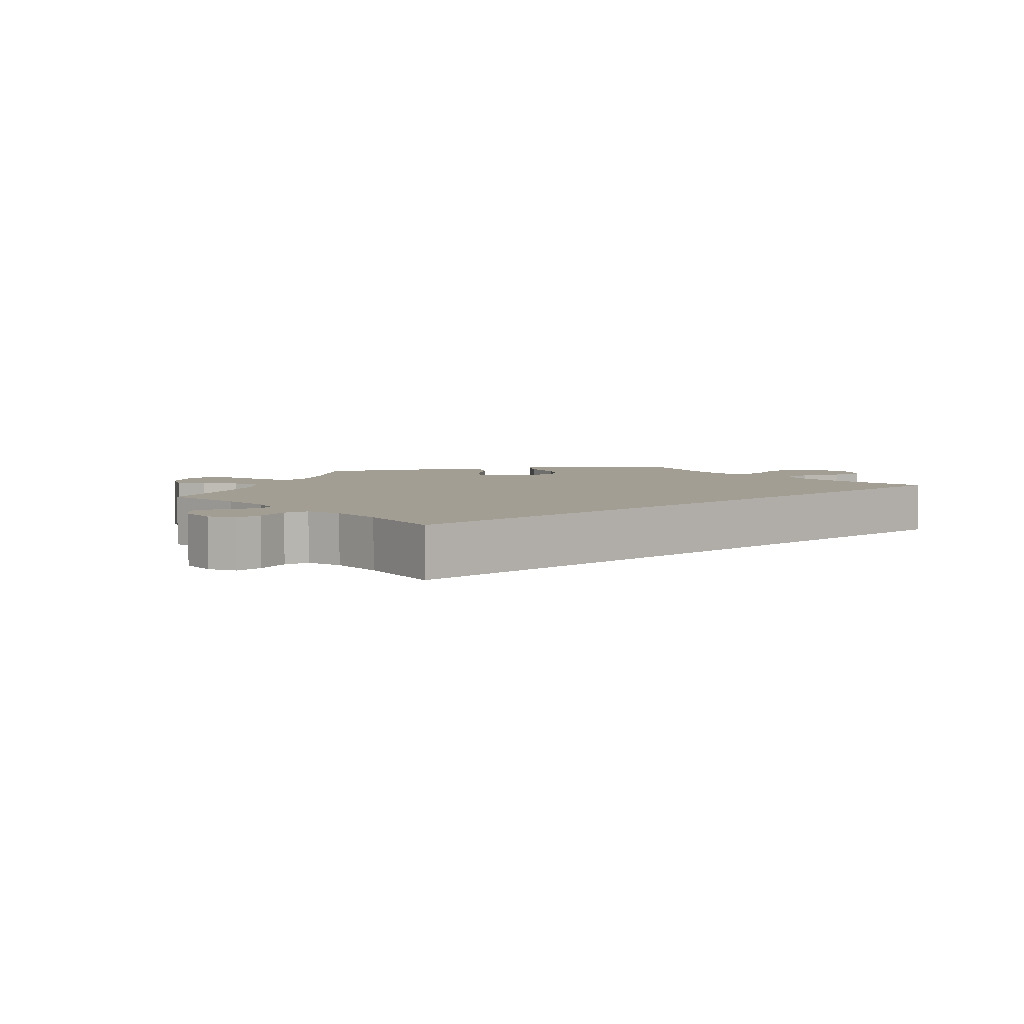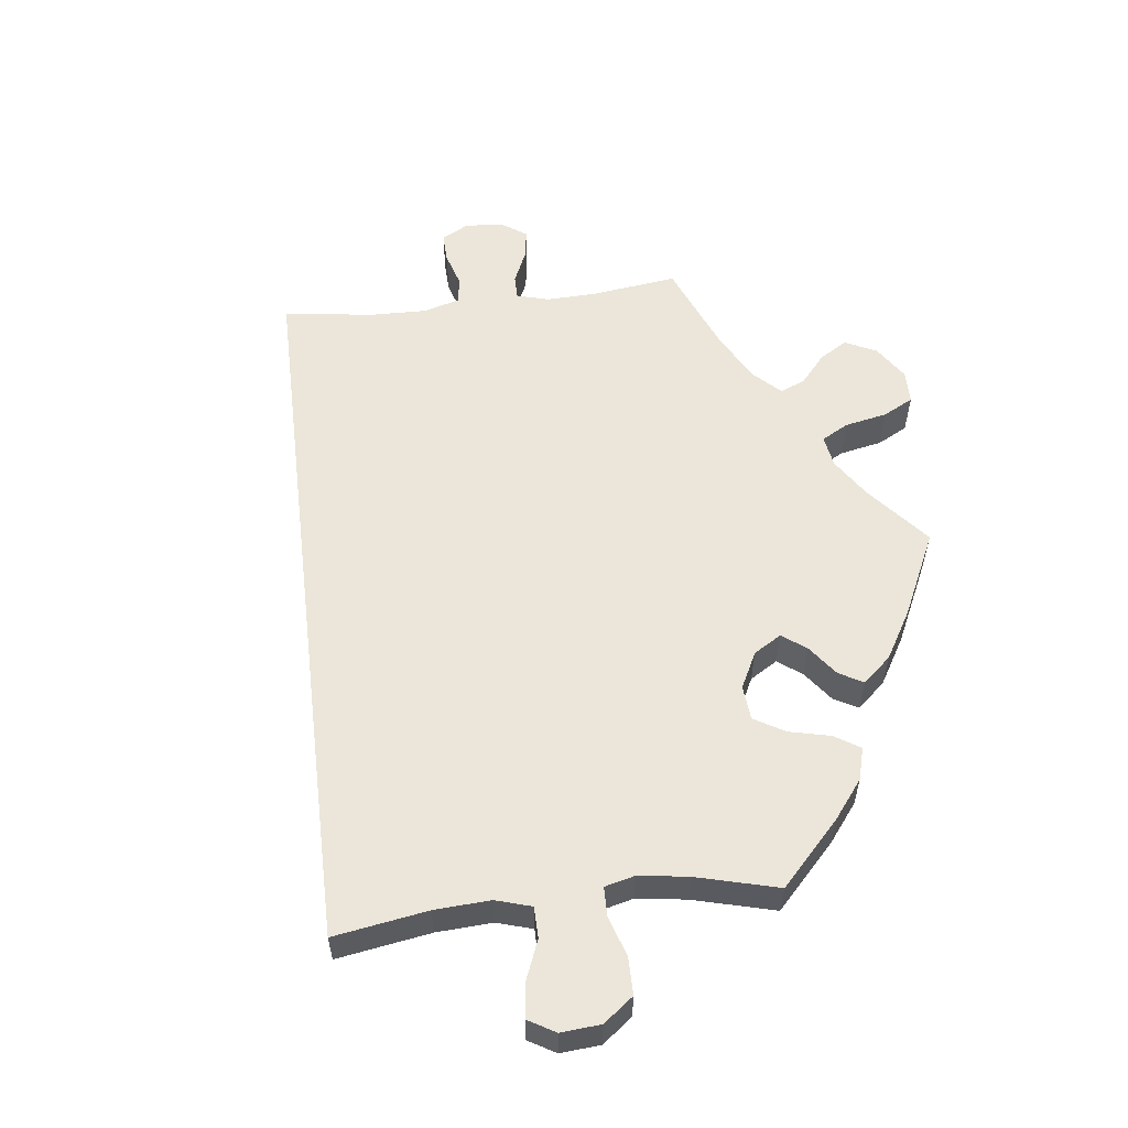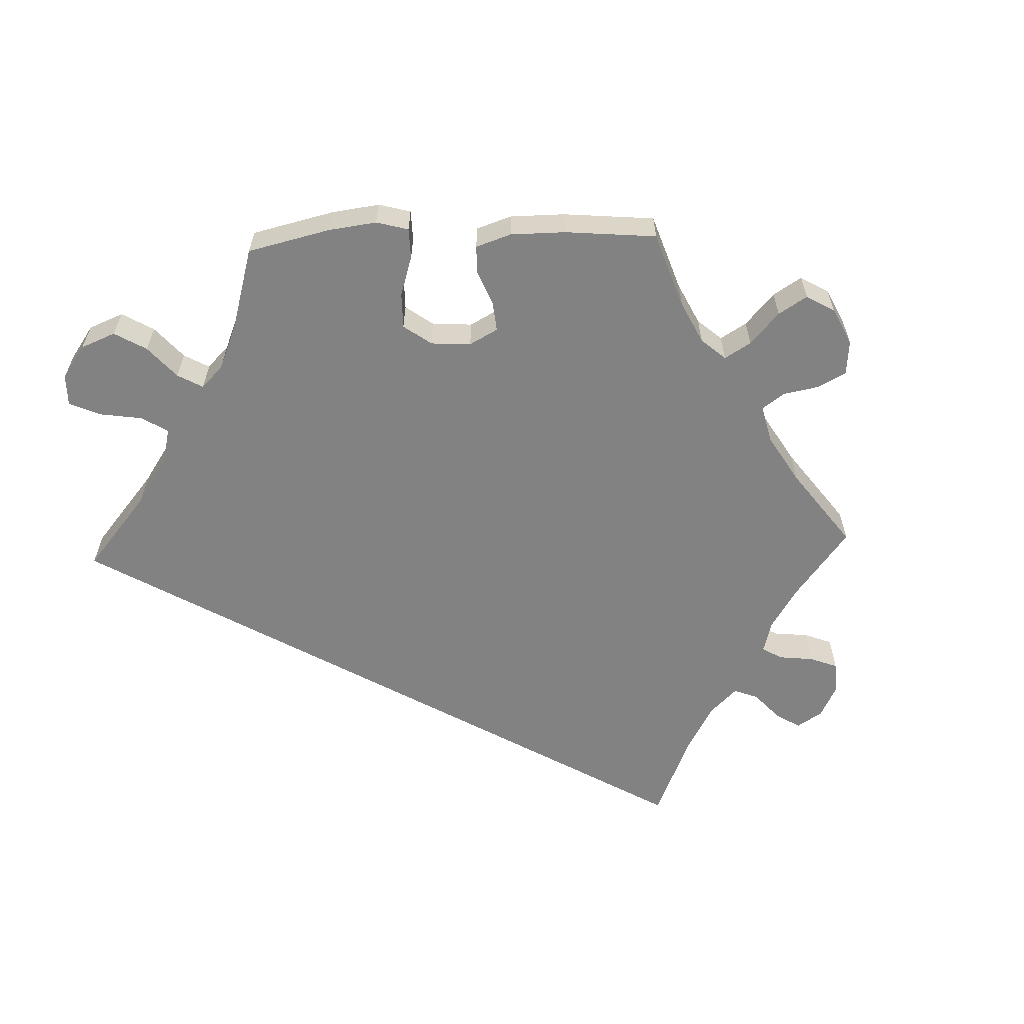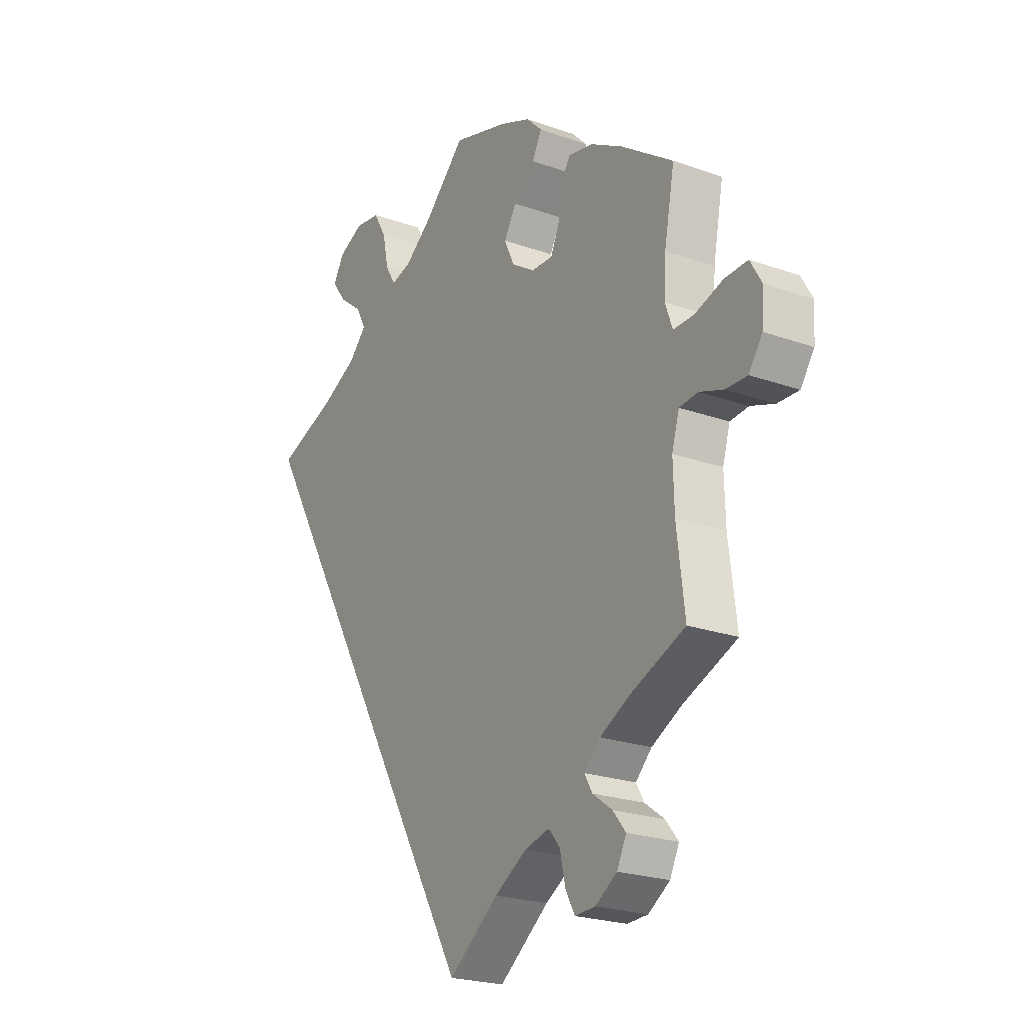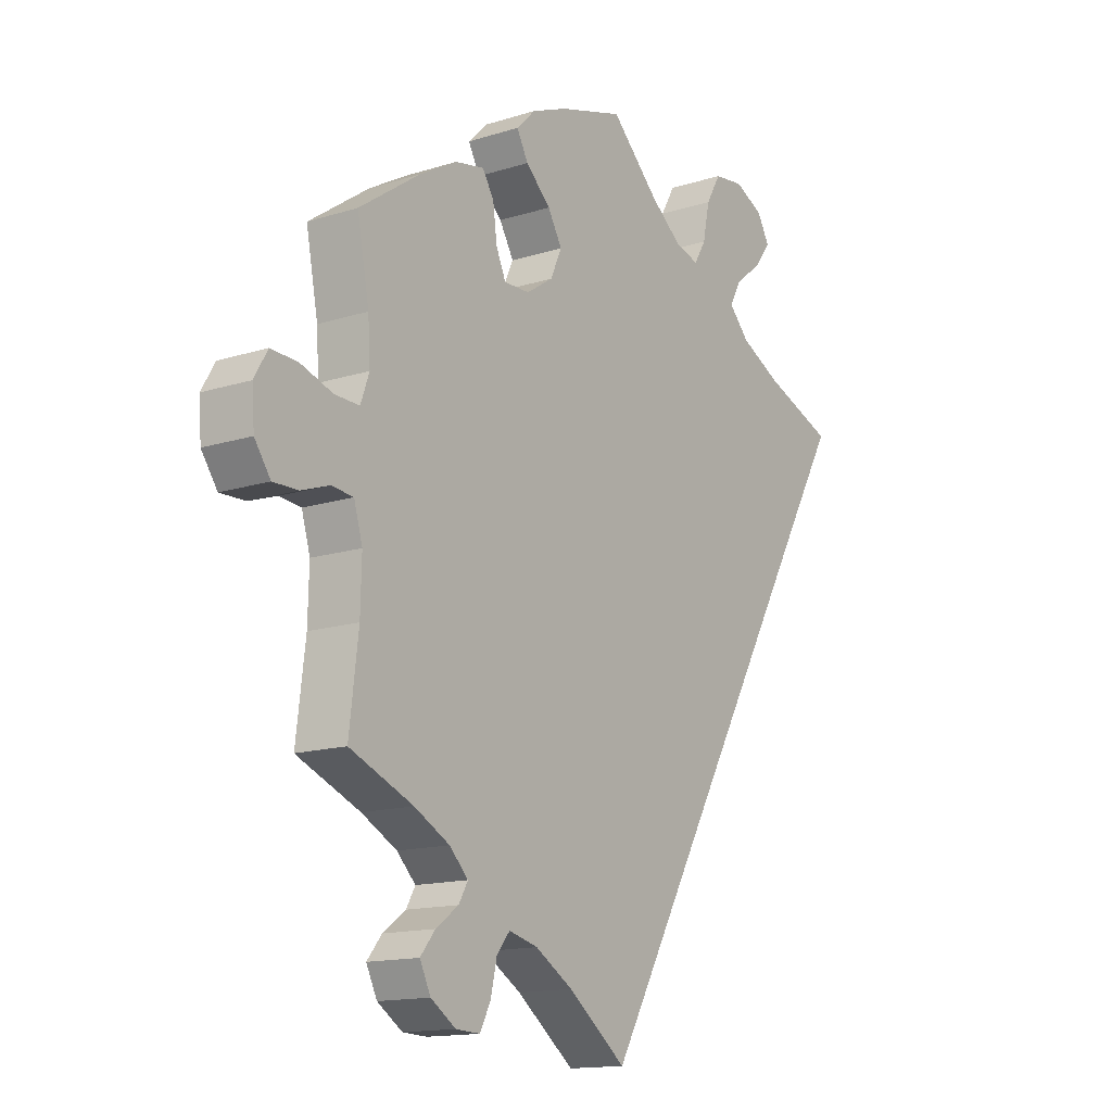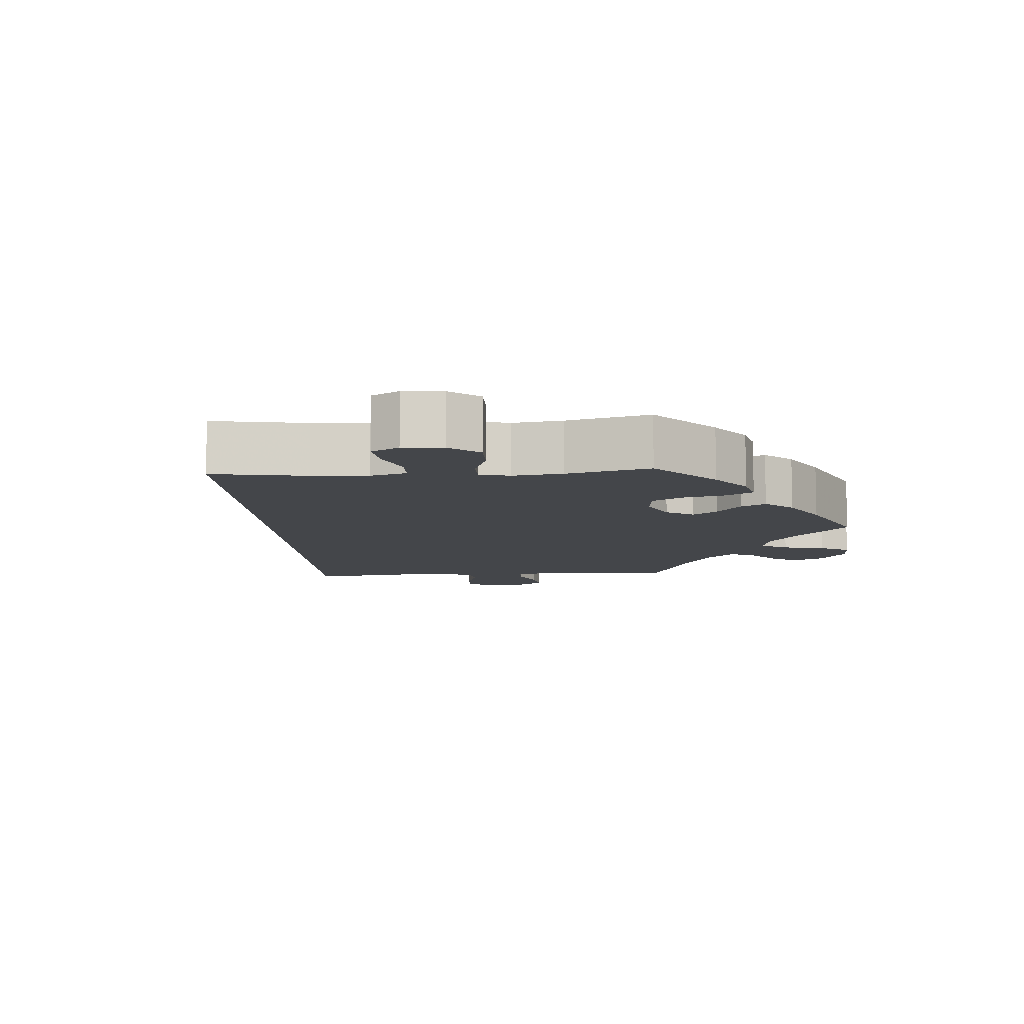
<metadata>
{"format":"obj","ext":"obj","renderer":"f3d","projection":"perspective","resolution":1024,"background":"white","views":[{"elev":5.1,"azim":-161.3,"up":"+Y"},{"elev":57.4,"azim":-36.7,"up":"+Y"},{"elev":-60.8,"azim":32.1,"up":"+Y"},{"elev":-22.9,"azim":58.7,"up":"+Z"},{"elev":-14.5,"azim":124.6,"up":"+Z"},{"elev":-9.4,"azim":-26.1,"up":"+Y"}]}
</metadata>
<code>
v 0.39 0.07 -0.335
v 0.328 0.07 -0.368
v 0.295 0.07 -0.401
v 0.311 0.07 -0.429
v 0.351 0.07 -0.458
v 0.377 0.07 -0.49
v 0.358 0.07 -0.529
v 0.314 0.07 -0.558
v 0.272 0.07 -0.56
v 0.253 0.07 -0.524
v 0.242 0.07 -0.475
v 0.219 0.07 -0.447
v 0.168 0.07 -0.46
v 0.102 0.07 -0.5
v 0 0.07 -0.578
v -0.5 0.07 0.289
v -0.375 0.07 0.336
v -0.305 0.07 0.371
v -0.269 0.07 0.409
v -0.29 0.07 0.447
v -0.337 0.07 0.484
v -0.366 0.07 0.523
v -0.344 0.07 0.561
v -0.293 0.07 0.585
v -0.241 0.07 0.578
v -0.215 0.07 0.533
v -0.203 0.07 0.475
v -0.182 0.07 0.44
v -0.14 0.07 0.452
v -0.085 0.07 0.495
v 0 0.07 0.578
v 0.114 0.07 0.544
v 0.177 0.07 0.518
v 0.21 0.07 0.485
v 0.19 0.07 0.448
v 0.146 0.07 0.407
v 0.121 0.07 0.364
v 0.141 0.07 0.32
v 0.188 0.07 0.289
v 0.233 0.07 0.288
v 0.25 0.07 0.326
v 0.257 0.07 0.379
v 0.277 0.07 0.412
v 0.328 0.07 0.402
v 0.395 0.07 0.364
v 0.501 0.07 0.29
v 0.48 0.07 0.18
v 0.476 0.07 0.115
v 0.491 0.07 0.073
v 0.534 0.07 0.074
v 0.591 0.07 0.093
v 0.638 0.07 0.095
v 0.661 0.07 0.055
v 0.657 0.07 -0.002
v 0.629 0.07 -0.042
v 0.585 0.07 -0.041
v 0.536 0.07 -0.024
v 0.498 0.07 -0.028
v 0.483 0.07 -0.079
v 0.485 0.07 -0.158
v 0.501 0.07 -0.289
v 0.39 0 -0.335
v 0.328 0 -0.368
v 0.295 0 -0.401
v 0.311 0 -0.429
v 0.351 0 -0.458
v 0.377 0 -0.49
v 0.358 0 -0.529
v 0.314 0 -0.558
v 0.272 0 -0.56
v 0.253 0 -0.524
v 0.242 0 -0.475
v 0.219 0 -0.447
v 0.168 0 -0.46
v 0.102 0 -0.5
v 0 0 -0.578
v -0.5 0 0.289
v -0.375 0 0.336
v -0.305 0 0.371
v -0.269 0 0.409
v -0.29 0 0.447
v -0.337 0 0.484
v -0.366 0 0.523
v -0.344 0 0.561
v -0.293 0 0.585
v -0.241 0 0.578
v -0.215 0 0.533
v -0.203 0 0.475
v -0.182 0 0.44
v -0.14 0 0.452
v -0.085 0 0.495
v 0 0 0.578
v 0.114 0 0.544
v 0.177 0 0.518
v 0.21 0 0.485
v 0.19 0 0.448
v 0.146 0 0.407
v 0.121 0 0.364
v 0.141 0 0.32
v 0.188 0 0.289
v 0.233 0 0.288
v 0.25 0 0.326
v 0.257 0 0.379
v 0.277 0 0.412
v 0.328 0 0.402
v 0.395 0 0.364
v 0.501 0 0.29
v 0.48 0 0.18
v 0.476 0 0.115
v 0.491 0 0.073
v 0.534 0 0.074
v 0.591 0 0.093
v 0.638 0 0.095
v 0.661 0 0.055
v 0.657 0 -0.002
v 0.629 0 -0.042
v 0.585 0 -0.041
v 0.536 0 -0.024
v 0.498 0 -0.028
v 0.483 0 -0.079
v 0.485 0 -0.158
v 0.501 0 -0.289
f 60 61 1
f 59 60 1 2
f 58 59 2 3
f 54 55 56 57
f 54 57 58
f 53 54 58
f 50 51 52 53
f 49 50 53 58
f 48 49 58 3
f 44 45 46 47
f 44 47 48 3
f 41 42 43 44
f 40 41 44 3
f 33 34 35 36
f 33 36 37
f 30 31 32 33
f 29 30 33 37
f 28 29 37 38
f 24 25 26 27
f 24 27 28
f 23 24 28
f 20 21 22 23
f 19 20 23 28
f 18 19 28 38
f 14 15 16 17
f 13 14 17 18
f 12 13 18 38
f 8 9 10 11
f 4 5 6 7
f 3 4 7 8
f 39 40 3
f 11 12 38 39
f 3 8 11 39
f 62 122 121
f 63 62 121 120
f 64 63 120 119
f 118 117 116 115
f 119 118 115
f 119 115 114
f 114 113 112 111
f 119 114 111 110
f 64 119 110 109
f 108 107 106 105
f 64 109 108 105
f 105 104 103 102
f 64 105 102 101
f 97 96 95 94
f 98 97 94
f 94 93 92 91
f 98 94 91 90
f 99 98 90 89
f 88 87 86 85
f 89 88 85
f 89 85 84
f 84 83 82 81
f 89 84 81 80
f 99 89 80 79
f 78 77 76 75
f 79 78 75 74
f 99 79 74 73
f 72 71 70 69
f 68 67 66 65
f 69 68 65 64
f 64 101 100
f 100 99 73 72
f 100 72 69 64
f 1 62 63 2
f 2 63 64 3
f 3 64 65 4
f 4 65 66 5
f 5 66 67 6
f 6 67 68 7
f 7 68 69 8
f 8 69 70 9
f 9 70 71 10
f 10 71 72 11
f 11 72 73 12
f 12 73 74 13
f 13 74 75 14
f 14 75 76 15
f 15 76 77 16
f 16 77 78 17
f 17 78 79 18
f 18 79 80 19
f 19 80 81 20
f 20 81 82 21
f 21 82 83 22
f 22 83 84 23
f 23 84 85 24
f 24 85 86 25
f 25 86 87 26
f 26 87 88 27
f 27 88 89 28
f 28 89 90 29
f 29 90 91 30
f 30 91 92 31
f 31 92 93 32
f 32 93 94 33
f 33 94 95 34
f 34 95 96 35
f 35 96 97 36
f 36 97 98 37
f 37 98 99 38
f 38 99 100 39
f 39 100 101 40
f 40 101 102 41
f 41 102 103 42
f 42 103 104 43
f 43 104 105 44
f 44 105 106 45
f 45 106 107 46
f 46 107 108 47
f 47 108 109 48
f 48 109 110 49
f 49 110 111 50
f 50 111 112 51
f 51 112 113 52
f 52 113 114 53
f 53 114 115 54
f 54 115 116 55
f 55 116 117 56
f 56 117 118 57
f 57 118 119 58
f 58 119 120 59
f 59 120 121 60
f 60 121 122 61
f 61 122 62 1

</code>
